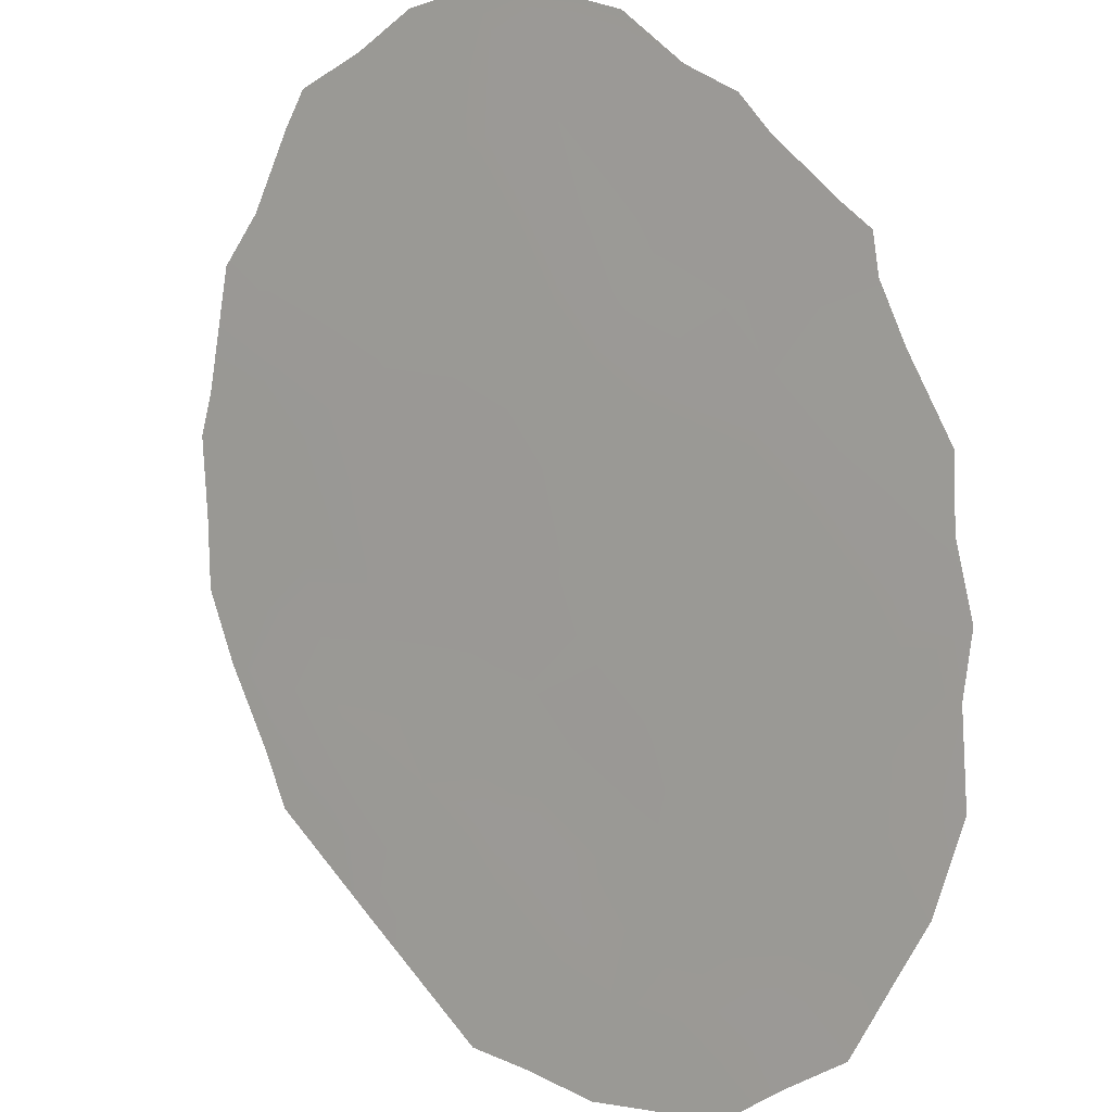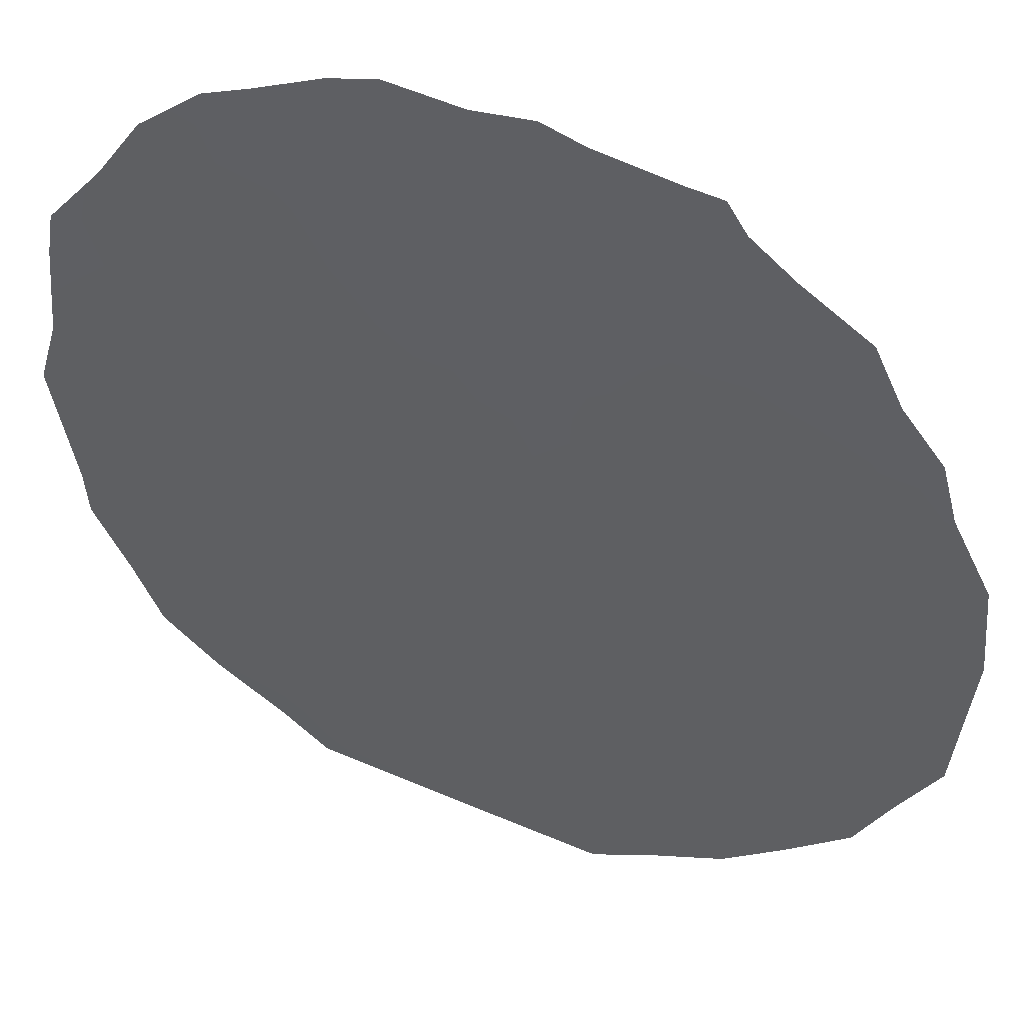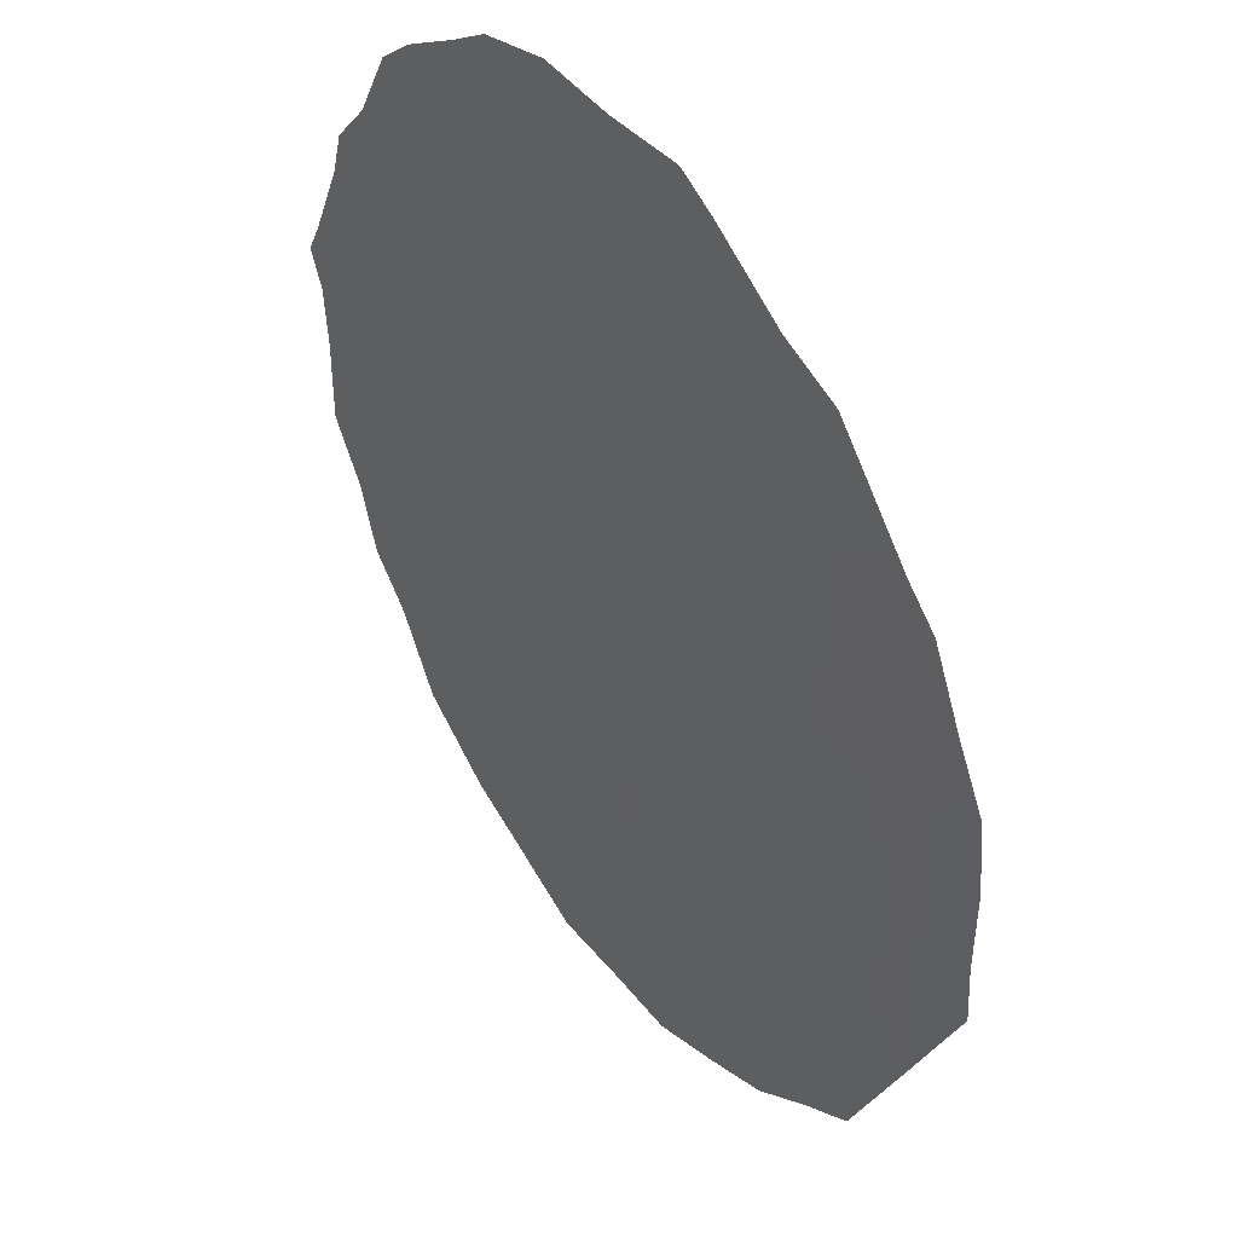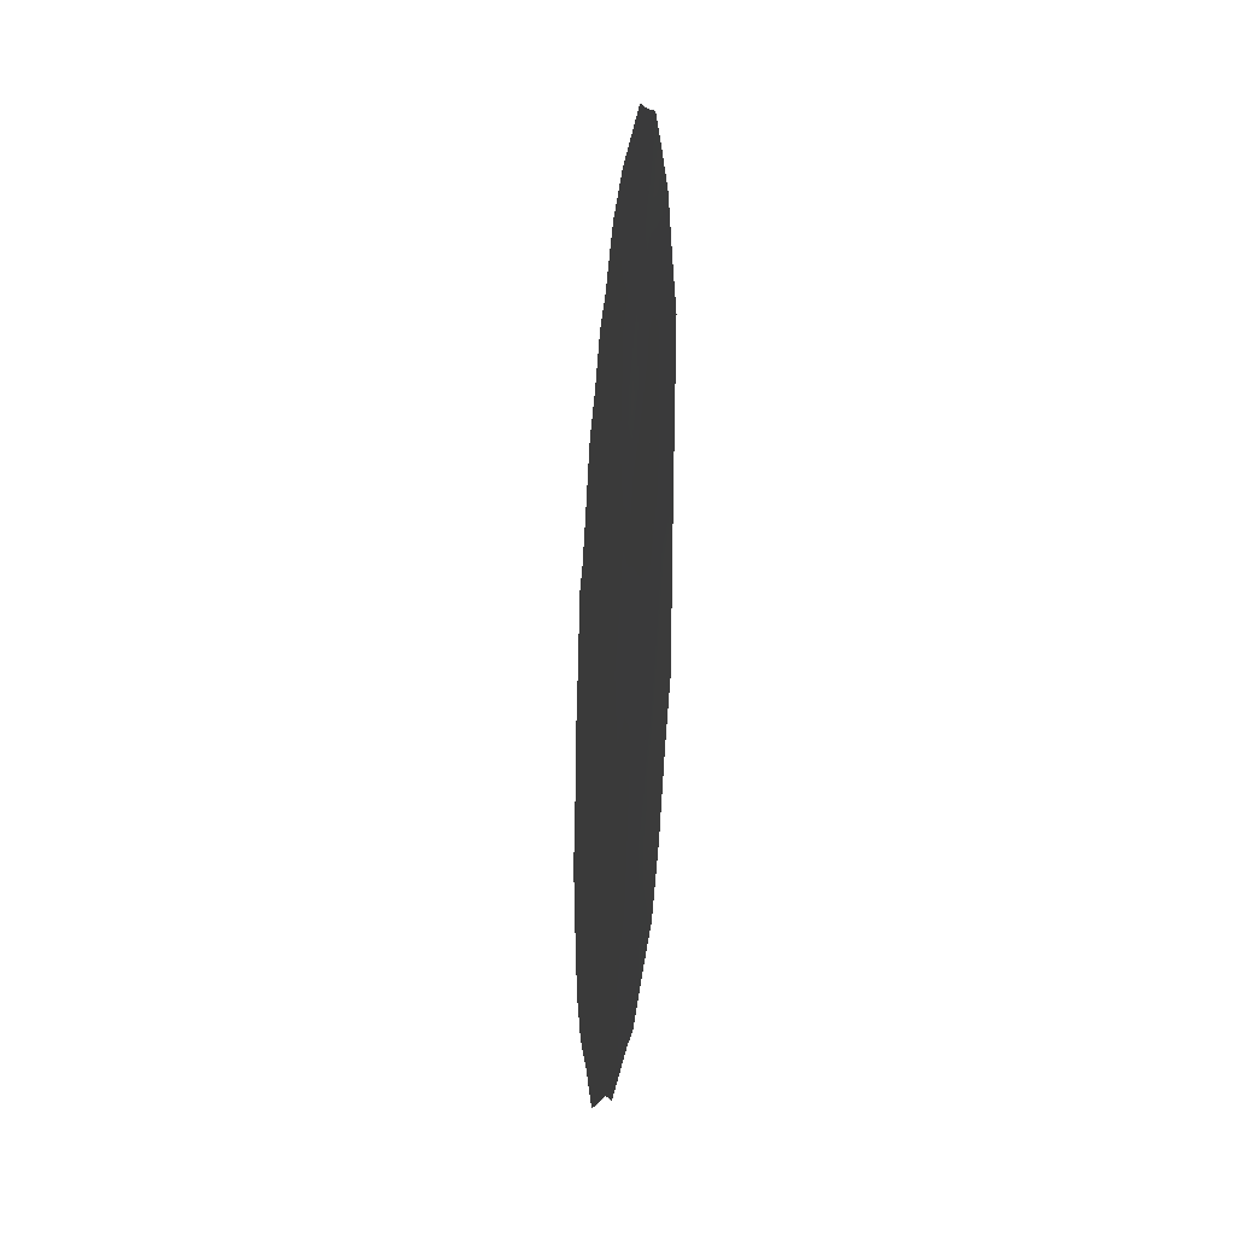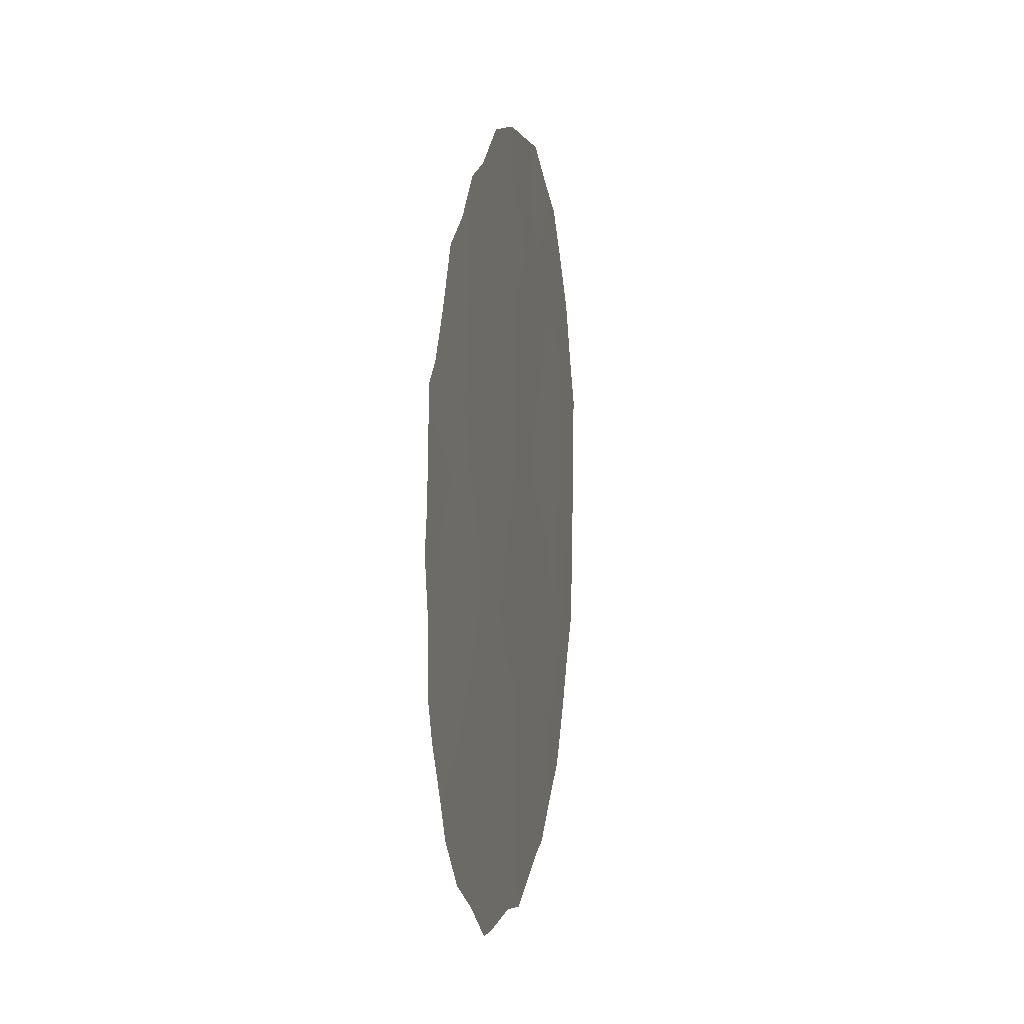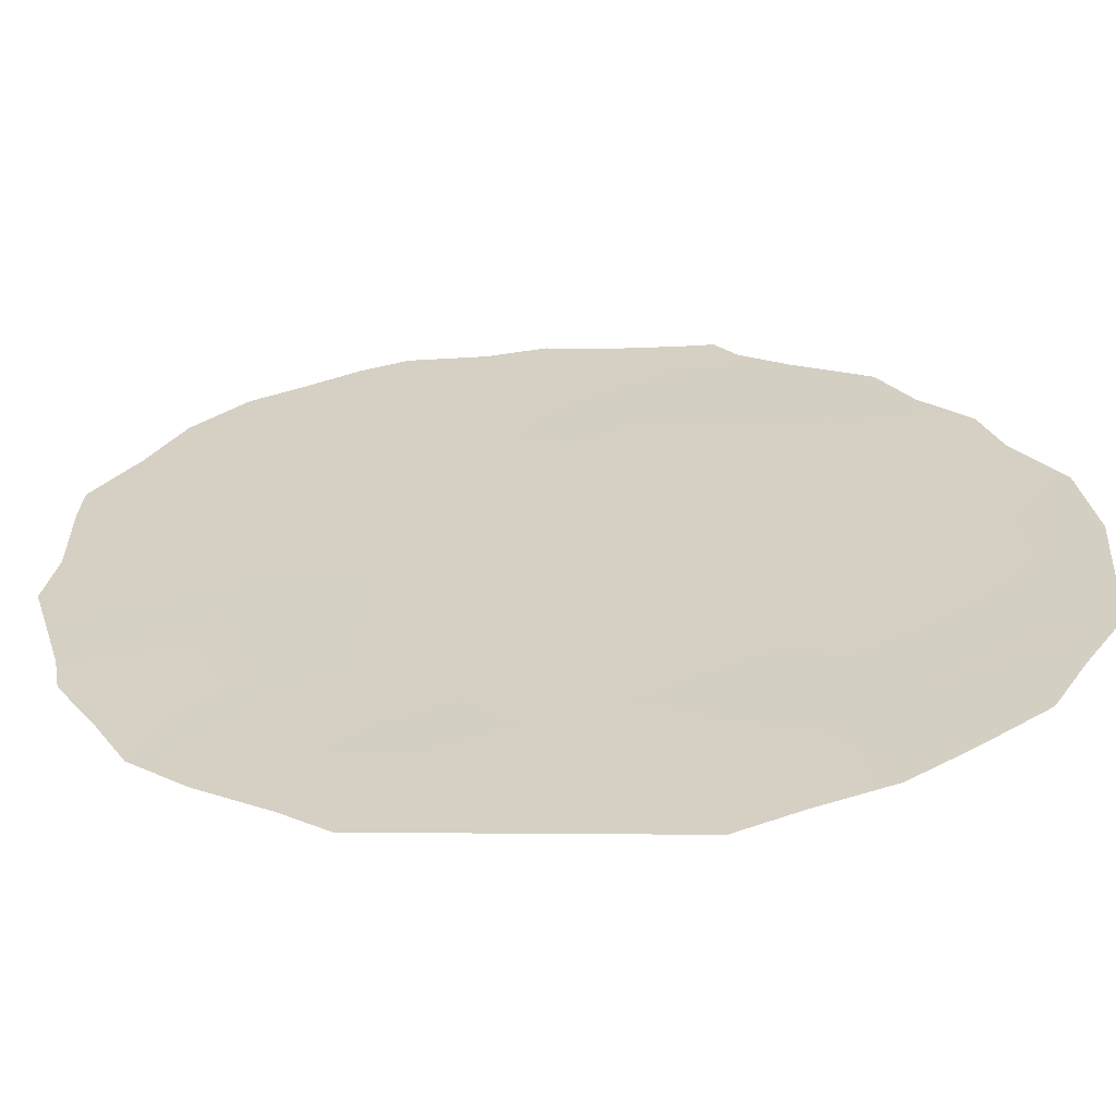
<metadata>
{"format":"obj","ext":"obj","renderer":"f3d","projection":"perspective","resolution":1024,"background":"white","views":[{"elev":52.0,"azim":-40.6,"up":"+Y"},{"elev":76.4,"azim":-72.1,"up":"+Y"},{"elev":-17.9,"azim":163.5,"up":"+Y"},{"elev":-11.9,"azim":-40.9,"up":"+Z"},{"elev":-2.0,"azim":157.1,"up":"+Z"},{"elev":-26.1,"azim":-79.8,"up":"+Y"}]}
</metadata>
<code>
v -72.98 66.24 35.78
v -70.66 69.74 29.65
v -72 67.78 29.81
v -72.41 67.23 27.6
v -73.75 65.12 34.34
v -74.17 64.5 35.99
v -70.35 70.23 27.44
v -73.05 66.2 31.23
v -72.8 66.54 33.51
v -71.21 68.9 31.56
v -74.92 63.45 34.12
v -70.85 69.37 33.96
v -70.18 70.3 35.59
v -71.28 68.71 35.79
v -74.53 64.07 28.74
v -74.47 64.05 37.81
v -73.75 65.26 27.12
v -74 64.8 32.61
v -71.33 68.78 28.21
v -73.34 65.83 29.09
v -74.16 64.58 30.68
v -71.39 68.73 26.44
v -70.06 70.55 31.6
v -71.78 68.03 33.18
v -69.52 71.39 29.06
v -71.84 67.9 35.08
v -75.22 63.06 30.57
v -75.23 62.95 36.39
v -72.57 66.79 38.96
v -75.7 62.34 30.52
v -75.44 62.73 29.79
v -71.09 69.18 25.69
v -75.94 61.95 34.76
v -69.65 71.24 27.46
v -70.06 70.66 26.72
v -70.82 69.34 37.51
v -71.84 67.85 38.63
v -71.27 68.68 37.88
v -75.11 63.22 28.69
v -69.99 70.56 36.2
v -74.77 63.61 38.18
v -74.28 64.32 38.58
v -73.77 65.05 39.05
v -69.19 71.77 33.45
v -69.2 71.74 33.98
v -69.42 71.41 34.34
v -75.81 62.16 32.49
v -74.78 63.72 27.8
v -73.85 65.13 26.57
v -69.22 71.82 28.94
v -69.09 72 29.6
v -72.12 67.69 25.83
v -72.62 66.96 25.74
v -75.5 62.57 36.56
v -71.42 68.7 25.7
v -73.52 65.62 26.4
v -69.12 71.9 32.21
v -69.04 72.03 31.57
v -69.12 71.93 30.73
v -72.84 66.42 37.5
v -72.4 67.05 37.92
v -72.93 66.27 38.26
v -73.17 65.95 36.76
v -72.5 66.92 36.73
v -70.01 70.68 29.52
v -71.76 68.09 31.59
v -71.5 68.45 32.45
v -72.01 67.71 32.47
v -74.94 63.43 33.08
v -75.39 62.77 33.36
v -75.24 63.01 32.34
v -75.5 62.59 34.46
v -75.88 62.05 33.65
v -72.24 67.45 28.67
v -72.7 66.76 29.42
v -72.89 66.51 28.31
v -70.57 69.92 26.27
v -73.33 65.74 34
v -72.87 66.42 34.71
v -73.39 65.64 34.98
v -71.88 68.01 27.01
v -71.35 68.77 27.37
v -71.82 68.08 27.96
v -72.32 67.21 34.39
v -72.4 67.08 35.5
v -72.06 67.67 30.82
v -72.4 67.15 31.62
v -72.57 66.93 30.49
v -74.27 64.38 34.23
v -74.45 64.13 33.31
v -73.87 64.97 33.56
v -70.67 69.59 35.83
v -70.91 69.26 35.01
v -70.47 69.91 34.78
v -70.44 69.91 36.76
v -70.96 69.16 36.69
v -71.91 67.78 36.24
v -75.15 63.1 35.31
v -75.72 62.25 35.56
v -74.9 63.53 29.64
v -73.97 64.78 37.95
v -73.47 65.49 38.39
v -74.33 64.36 29.72
v -74.69 63.82 30.56
v -70.65 69.7 31.54
v -70.94 69.31 30.62
v -70.34 70.18 30.57
v -74.99 63.38 31.42
v -75.47 62.67 31.48
v -73.41 65.65 33.01
v -73.53 65.5 31.95
v -72.95 66.33 32.33
v -71.33 68.68 33.42
v -71.33 68.65 34.53
v -71.81 67.97 34.03
v -74.63 63.9 32.25
v -69.48 71.47 28.09
v -70.23 70.29 32.79
v -69.63 71.14 32.59
v -70.39 70.03 33.73
v -71.62 68.35 28.89
v -71.02 69.22 28.86
v -71.29 68.81 29.75
v -70.88 69.45 27.9
v -73.11 66.01 39
v -73.94 64.95 28.87
v -73.76 65.19 29.9
v -73.57 65.38 35.91
v -73.78 65.06 36.87
v -70.8 69.46 32.94
v -71.43 68.47 37.02
v -73.95 64.83 35.08
v -74.56 63.95 35.13
v -74.36 64.22 36.98
v -74.76 63.65 36.17
v -71.54 68.43 30.68
v -74.08 64.7 31.63
v -73.63 65.36 30.92
v -72.45 67.19 26.53
v -71.86 68.05 26.26
v -74.85 63.51 37.17
v -75.16 63.05 37.35
v -72.48 67.02 32.64
v -72.21 67.39 33.39
v -73.53 65.57 28.01
v -74.52 64.06 31.33
v -73.09 66.23 27.13
v -73.07 66.29 26.07
v -73.18 66.04 30.16
v -74.33 64.4 27.24
v -69.67 71.04 35.07
v -69.48 71.39 31.55
v -69.75 71.03 30.59
v -69.48 71.42 29.89
v -75.75 62.26 31.49
v -70.93 69.39 26.84
v -73.37 65.65 37.65
v -69.76 70.94 33.6
v -70.44 70.07 28.62
v -74.14 64.66 27.92
v -69.89 70.87 28.34
v -69.98 70.6 34.49
v -71.9 67.77 37.4
v -70.57 69.8 32.21
v -71.01 69.17 32.27
f 60 61 62
f 60 63 64
f 27 30 31
f 159 161 65
f 66 67 68
f 156 22 32
f 69 70 71
f 72 73 70
f 74 75 76
f 7 35 34
f 78 79 80
f 81 82 83
f 79 84 85
f 86 87 88
f 89 90 91
f 92 93 94
f 96 92 95
f 36 96 95
f 64 85 97
f 98 99 72
f 15 100 39
f 13 40 95
f 16 42 41
f 16 101 42
f 158 44 45
f 158 45 46
f 103 104 100
f 105 106 107
f 108 71 109
f 163 37 61
f 91 110 78
f 110 111 112
f 113 114 115
f 90 69 116
f 15 39 48
f 25 161 117
f 154 25 51
f 83 121 74
f 122 123 121
f 122 124 159
f 157 62 102
f 124 82 156
f 126 127 103
f 128 63 129
f 67 165 113
f 89 132 133
f 134 141 135
f 134 129 101
f 136 66 86
f 137 138 111
f 81 139 140
f 141 41 142
f 143 68 144
f 145 147 76
f 145 126 160
f 136 123 106
f 143 112 87
f 146 108 104
f 146 137 116
f 22 55 32
f 17 49 56
f 4 76 147
f 147 148 139
f 149 138 127
f 149 75 88
f 158 119 44
f 13 94 162
f 153 154 59
f 65 153 107
f 25 50 51
f 80 128 132
f 84 144 115
f 109 47 155
f 97 14 131
f 114 93 14
f 133 135 98
f 157 60 62
f 62 125 102
f 125 62 29
f 60 157 63
f 64 63 1
f 2 159 65
f 65 161 25
f 87 66 68
f 66 10 67
f 68 67 24
f 116 69 71
f 69 11 70
f 71 70 47
f 11 72 70
f 72 33 73
f 70 73 47
f 4 74 76
f 74 3 75
f 76 75 20
f 156 77 7
f 77 35 7
f 5 78 80
f 78 9 79
f 80 79 1
f 4 81 83
f 81 22 82
f 83 82 19
f 1 79 85
f 79 9 84
f 85 84 26
f 3 86 88
f 88 87 8
f 5 89 91
f 89 11 90
f 91 90 18
f 13 92 94
f 92 14 93
f 94 93 12
f 92 13 95
f 14 92 96
f 64 1 85
f 97 85 26
f 54 99 28
f 11 98 72
f 98 28 99
f 72 99 33
f 31 100 27
f 100 31 39
f 101 157 102
f 101 102 43
f 101 43 42
f 15 103 100
f 103 21 104
f 100 104 27
f 23 105 107
f 105 10 106
f 107 106 2
f 27 108 109
f 108 116 71
f 109 71 47
f 61 37 29
f 5 91 78
f 91 18 110
f 78 110 9
f 9 110 112
f 110 18 111
f 112 111 8
f 24 113 115
f 113 12 114
f 115 114 26
f 18 90 116
f 90 11 69
f 161 34 117
f 117 50 25
f 118 23 119
f 4 83 74
f 83 19 121
f 74 121 3
f 19 122 121
f 122 2 123
f 121 123 3
f 122 19 124
f 159 124 7
f 102 125 43
f 7 124 156
f 124 19 82
f 15 126 103
f 126 20 127
f 103 127 21
f 6 128 129
f 128 1 63
f 129 63 157
f 24 67 113
f 67 10 165
f 113 130 12
f 131 14 96
f 131 96 36
f 131 38 163
f 38 131 36
f 11 89 133
f 89 5 132
f 133 132 6
f 6 134 135
f 134 16 141
f 135 141 28
f 16 134 101
f 134 6 129
f 101 129 157
f 3 136 86
f 136 10 66
f 86 66 87
f 18 137 111
f 137 21 138
f 111 138 8
f 22 81 140
f 81 4 139
f 52 139 53
f 140 52 55
f 52 140 139
f 130 165 164
f 105 23 164
f 41 141 16
f 28 141 142
f 142 54 28
f 9 143 144
f 143 87 68
f 144 68 24
f 20 145 76
f 145 17 147
f 17 145 160
f 145 20 126
f 10 136 106
f 136 3 123
f 106 123 2
f 143 9 112
f 87 112 8
f 21 146 104
f 146 116 108
f 104 108 27
f 146 21 137
f 116 137 18
f 22 140 55
f 56 147 17
f 4 147 139
f 147 56 148
f 139 148 53
f 20 149 127
f 149 8 138
f 127 138 21
f 8 149 88
f 149 20 75
f 88 75 3
f 160 48 150
f 48 160 15
f 17 160 150
f 150 49 17
f 119 57 44
f 162 46 151
f 13 162 151
f 151 40 13
f 119 23 152
f 57 152 58
f 57 119 152
f 23 153 152
f 152 153 59
f 58 152 59
f 2 65 107
f 65 25 154
f 107 153 23
f 154 51 59
f 5 80 132
f 80 1 128
f 132 128 6
f 26 84 115
f 84 9 144
f 115 144 24
f 27 109 30
f 155 30 109
f 97 26 14
f 26 114 14
f 114 12 93
f 11 133 98
f 133 6 135
f 98 135 28
f 156 32 77
f 61 64 163
f 64 61 60
f 159 7 161
f 156 82 22
f 158 46 162
f 62 61 29
f 2 122 159
f 160 126 15
f 65 154 153
f 161 7 34
f 163 38 37
f 120 162 94
f 12 120 94
f 97 163 64
f 163 97 131
f 158 162 120
f 118 119 158
f 120 118 158
f 130 118 120
f 130 120 12
f 130 164 118
f 113 165 130
f 10 105 165
f 164 165 105
f 164 23 118

</code>
